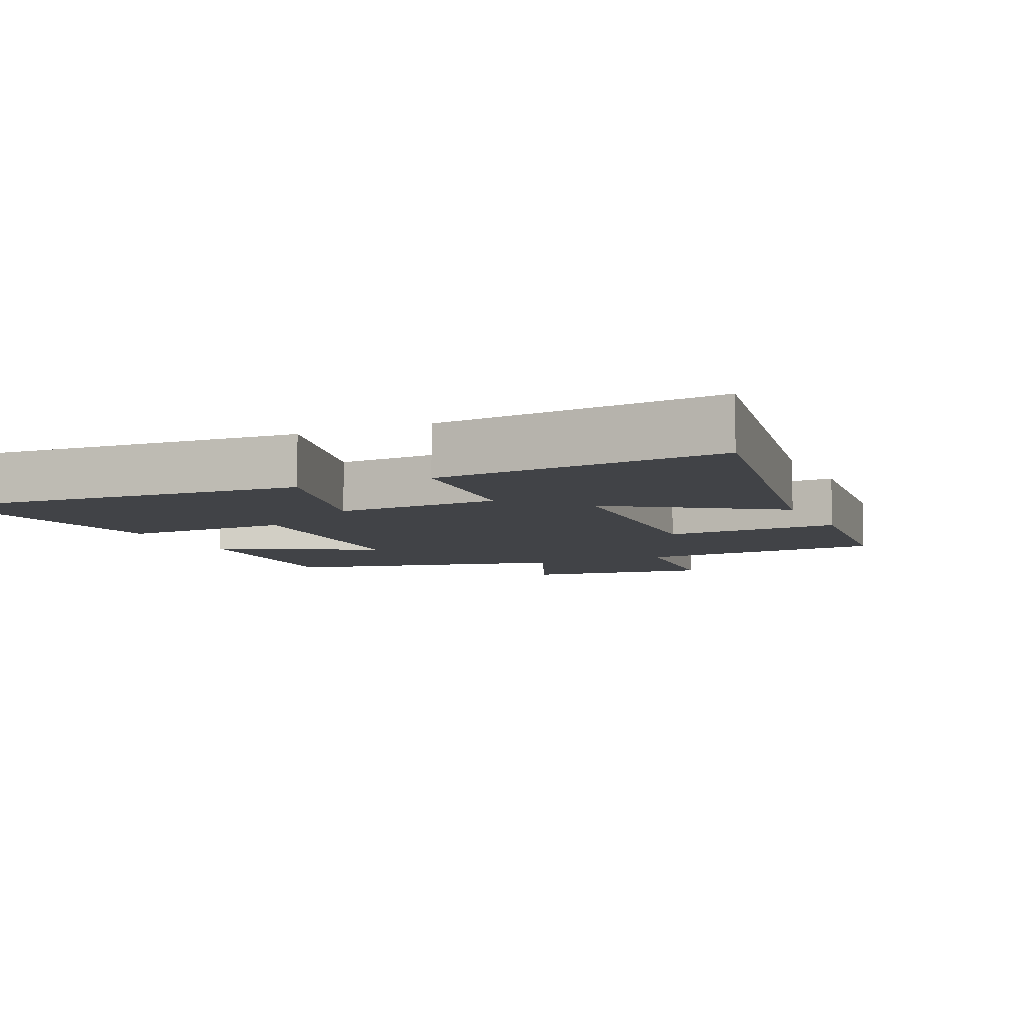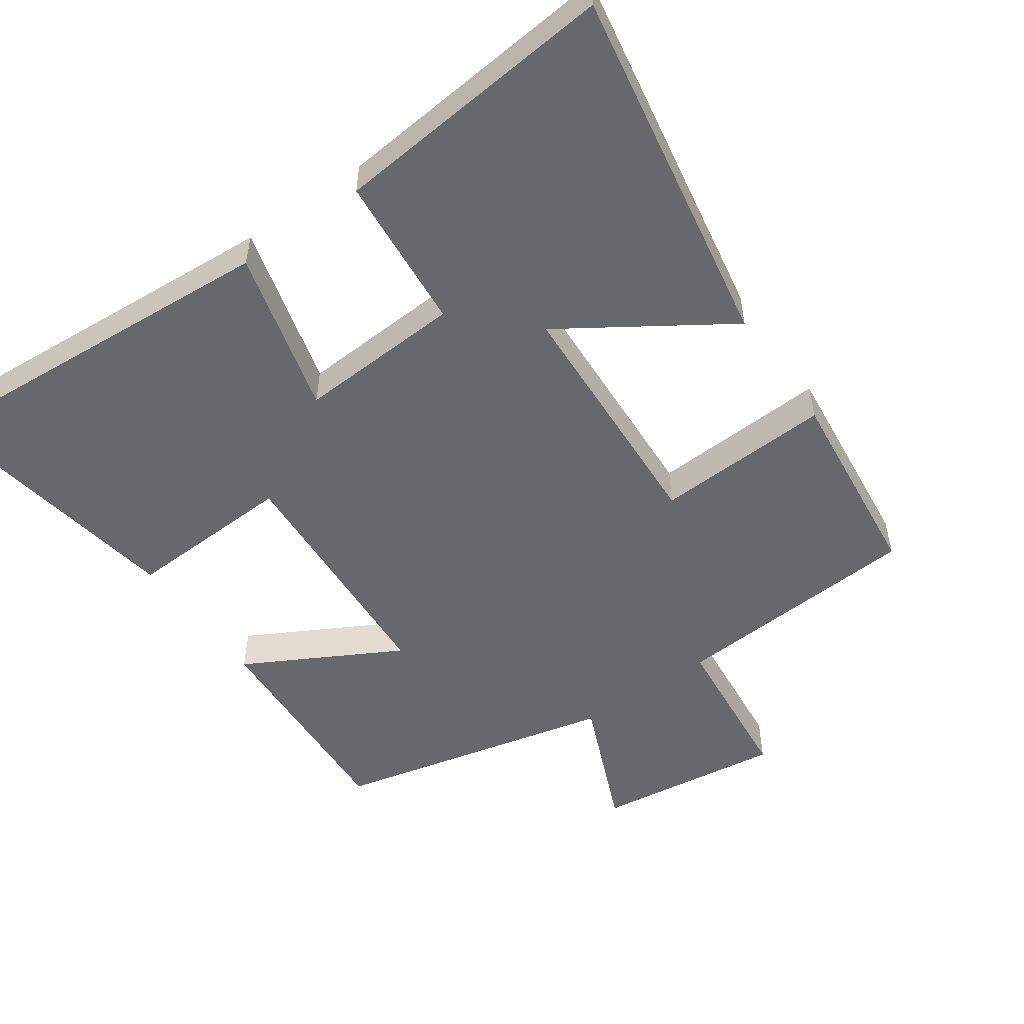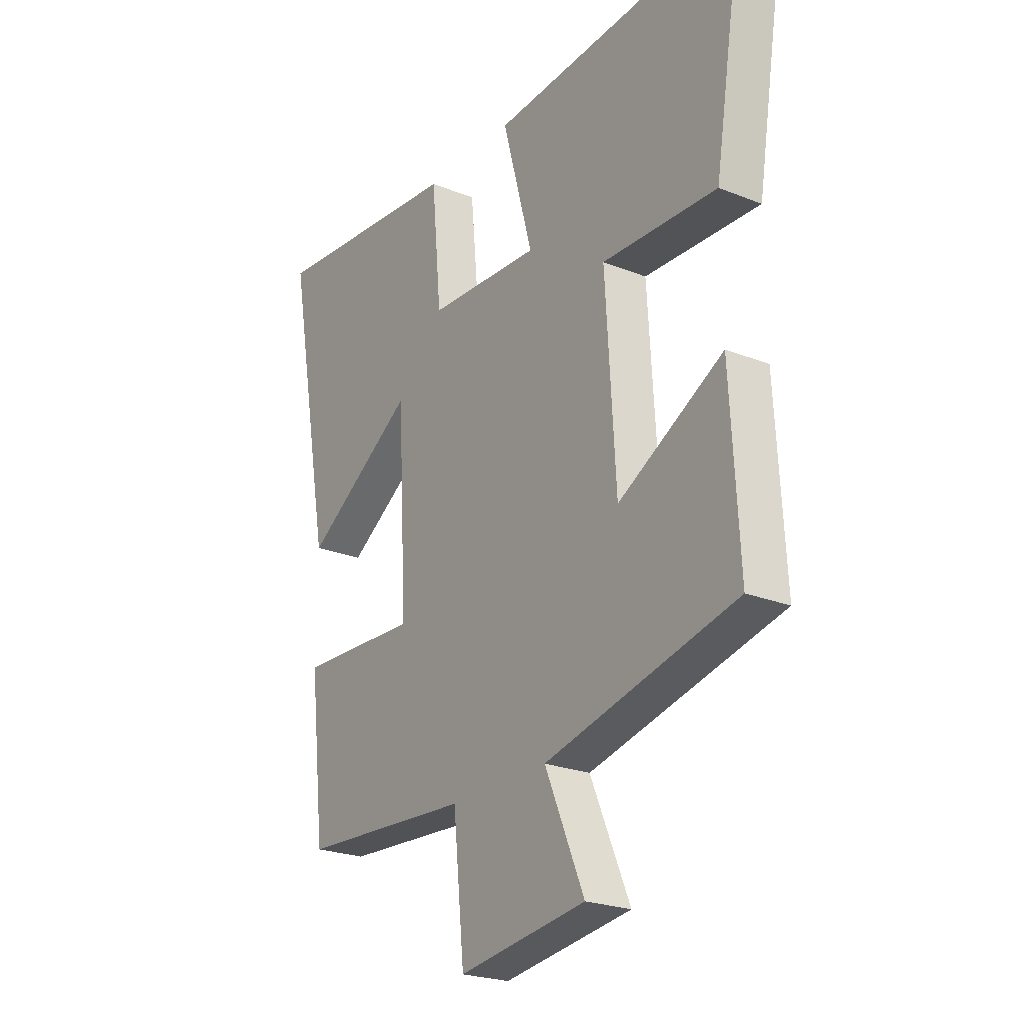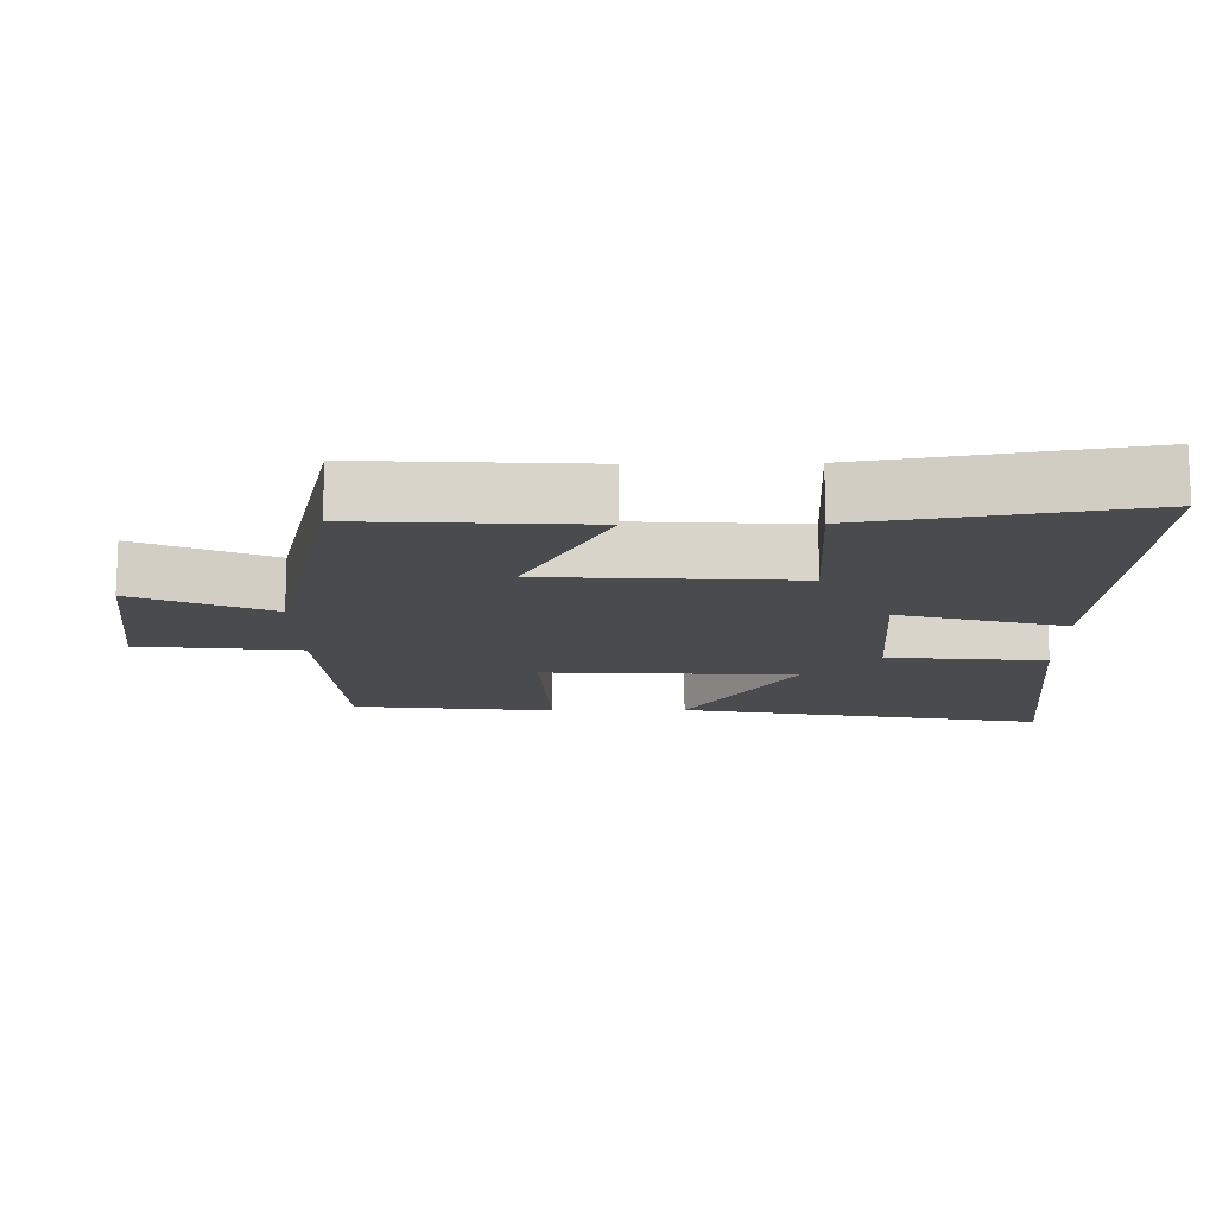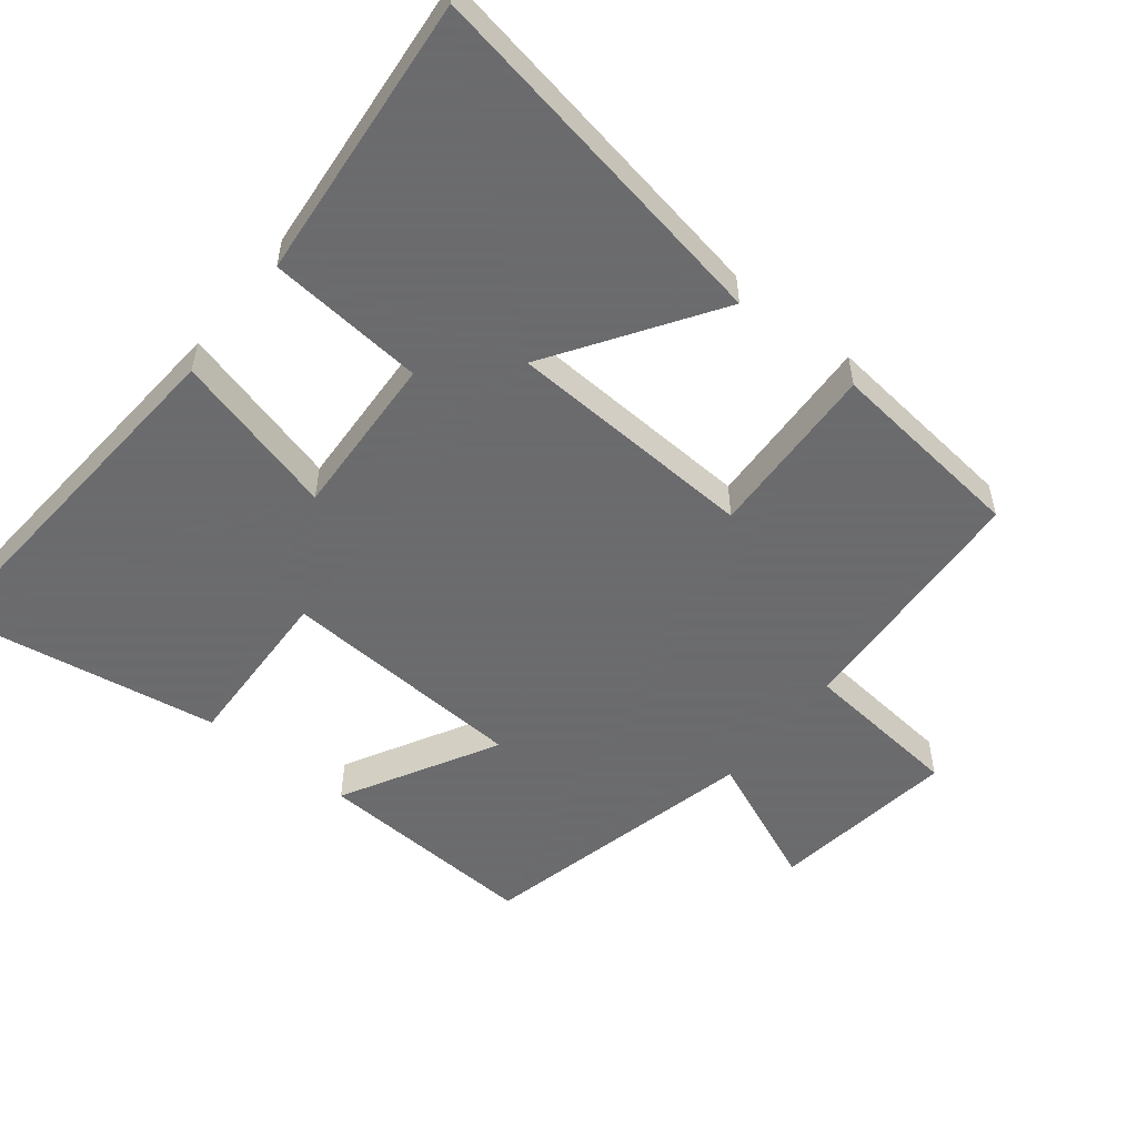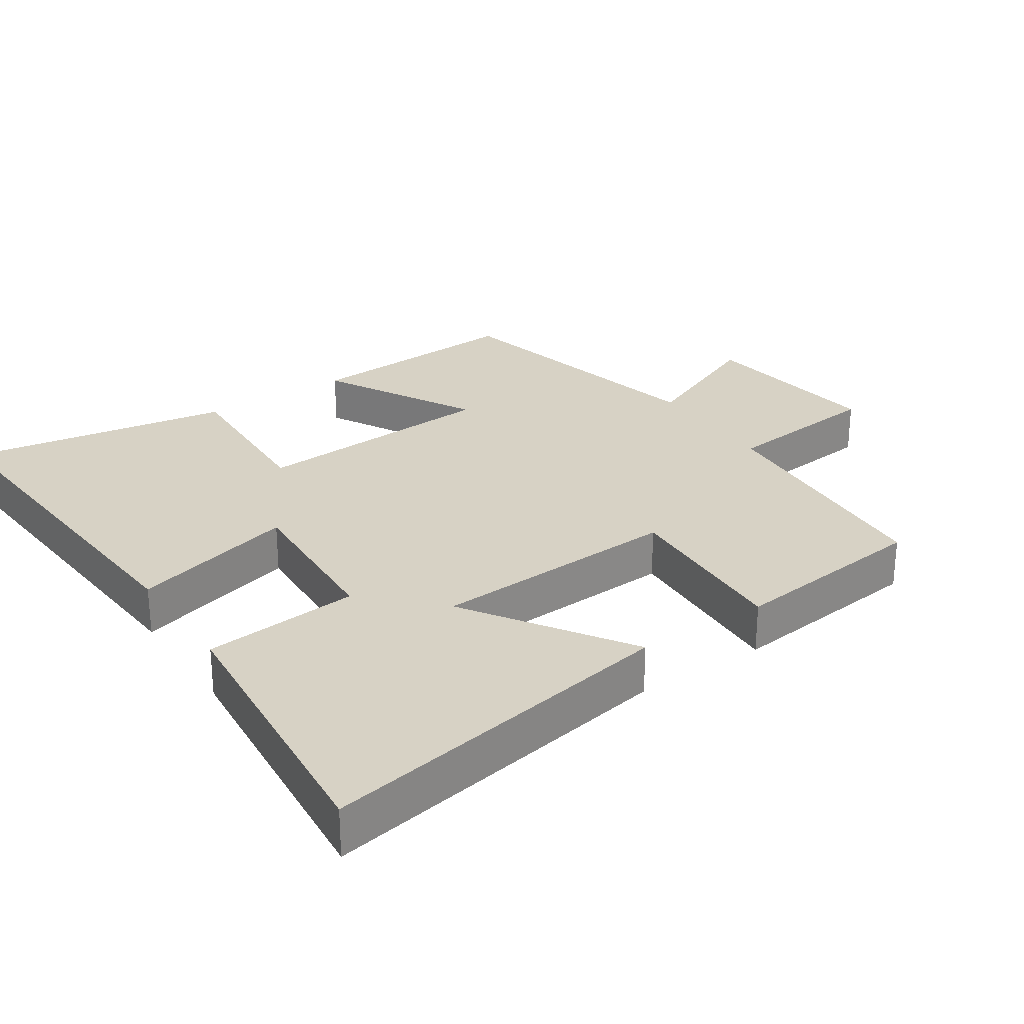
<metadata>
{"format":"obj","ext":"obj","renderer":"f3d","projection":"perspective","resolution":1024,"background":"white","views":[{"elev":-7.3,"azim":24.7,"up":"+Y"},{"elev":-52.5,"azim":35.4,"up":"+Y"},{"elev":-23.6,"azim":-123.9,"up":"+Z"},{"elev":-14.1,"azim":-89.1,"up":"+Y"},{"elev":-53.5,"azim":51.6,"up":"+Y"},{"elev":27.6,"azim":56.3,"up":"+Y"}]}
</metadata>
<code>
v -0.518 0.07 -0.402
v -0.5 0.07 -0.077
v -0.276 0.07 -0.2
v -0.254 0.07 0.16
v -0.5 0.07 0.151
v -0.563 0.07 0.54
v -0.017 0.07 0.5
v -0.082 0.07 0.26
v 0.158 0.07 0.272
v 0.179 0.07 0.5
v 0.596 0.07 0.538
v 0.5 0.07 0.009
v 0.263 0.07 0.166
v 0.243 0.07 -0.198
v 0.5 0.07 -0.187
v 0.467 0.07 -0.478
v 0.102 0.07 -0.5
v 0.078 0.07 -0.734
v -0.194 0.07 -0.696
v -0.11 0.07 -0.5
v -0.518 0 -0.402
v -0.5 0 -0.077
v -0.276 0 -0.2
v -0.254 0 0.16
v -0.5 0 0.151
v -0.563 0 0.54
v -0.017 0 0.5
v -0.082 0 0.26
v 0.158 0 0.272
v 0.179 0 0.5
v 0.596 0 0.538
v 0.5 0 0.009
v 0.263 0 0.166
v 0.243 0 -0.198
v 0.5 0 -0.187
v 0.467 0 -0.478
v 0.102 0 -0.5
v 0.078 0 -0.734
v -0.194 0 -0.696
v -0.11 0 -0.5
f 17 18 19 20
f 17 20 1
f 16 17 1
f 15 16 1
f 14 15 1
f 13 14 1
f 11 12 13
f 10 11 13
f 9 10 13
f 8 9 13
f 6 7 8
f 5 6 8
f 4 5 8
f 3 4 8 13
f 1 2 3
f 1 3 13
f 40 39 38 37
f 21 40 37
f 21 37 36
f 21 36 35
f 21 35 34
f 21 34 33
f 33 32 31
f 33 31 30
f 33 30 29
f 33 29 28
f 28 27 26
f 28 26 25
f 28 25 24
f 33 28 24 23
f 23 22 21
f 33 23 21
f 1 21 22 2
f 2 22 23 3
f 3 23 24 4
f 4 24 25 5
f 5 25 26 6
f 6 26 27 7
f 7 27 28 8
f 8 28 29 9
f 9 29 30 10
f 10 30 31 11
f 11 31 32 12
f 12 32 33 13
f 13 33 34 14
f 14 34 35 15
f 15 35 36 16
f 16 36 37 17
f 17 37 38 18
f 18 38 39 19
f 19 39 40 20
f 20 40 21 1

</code>
